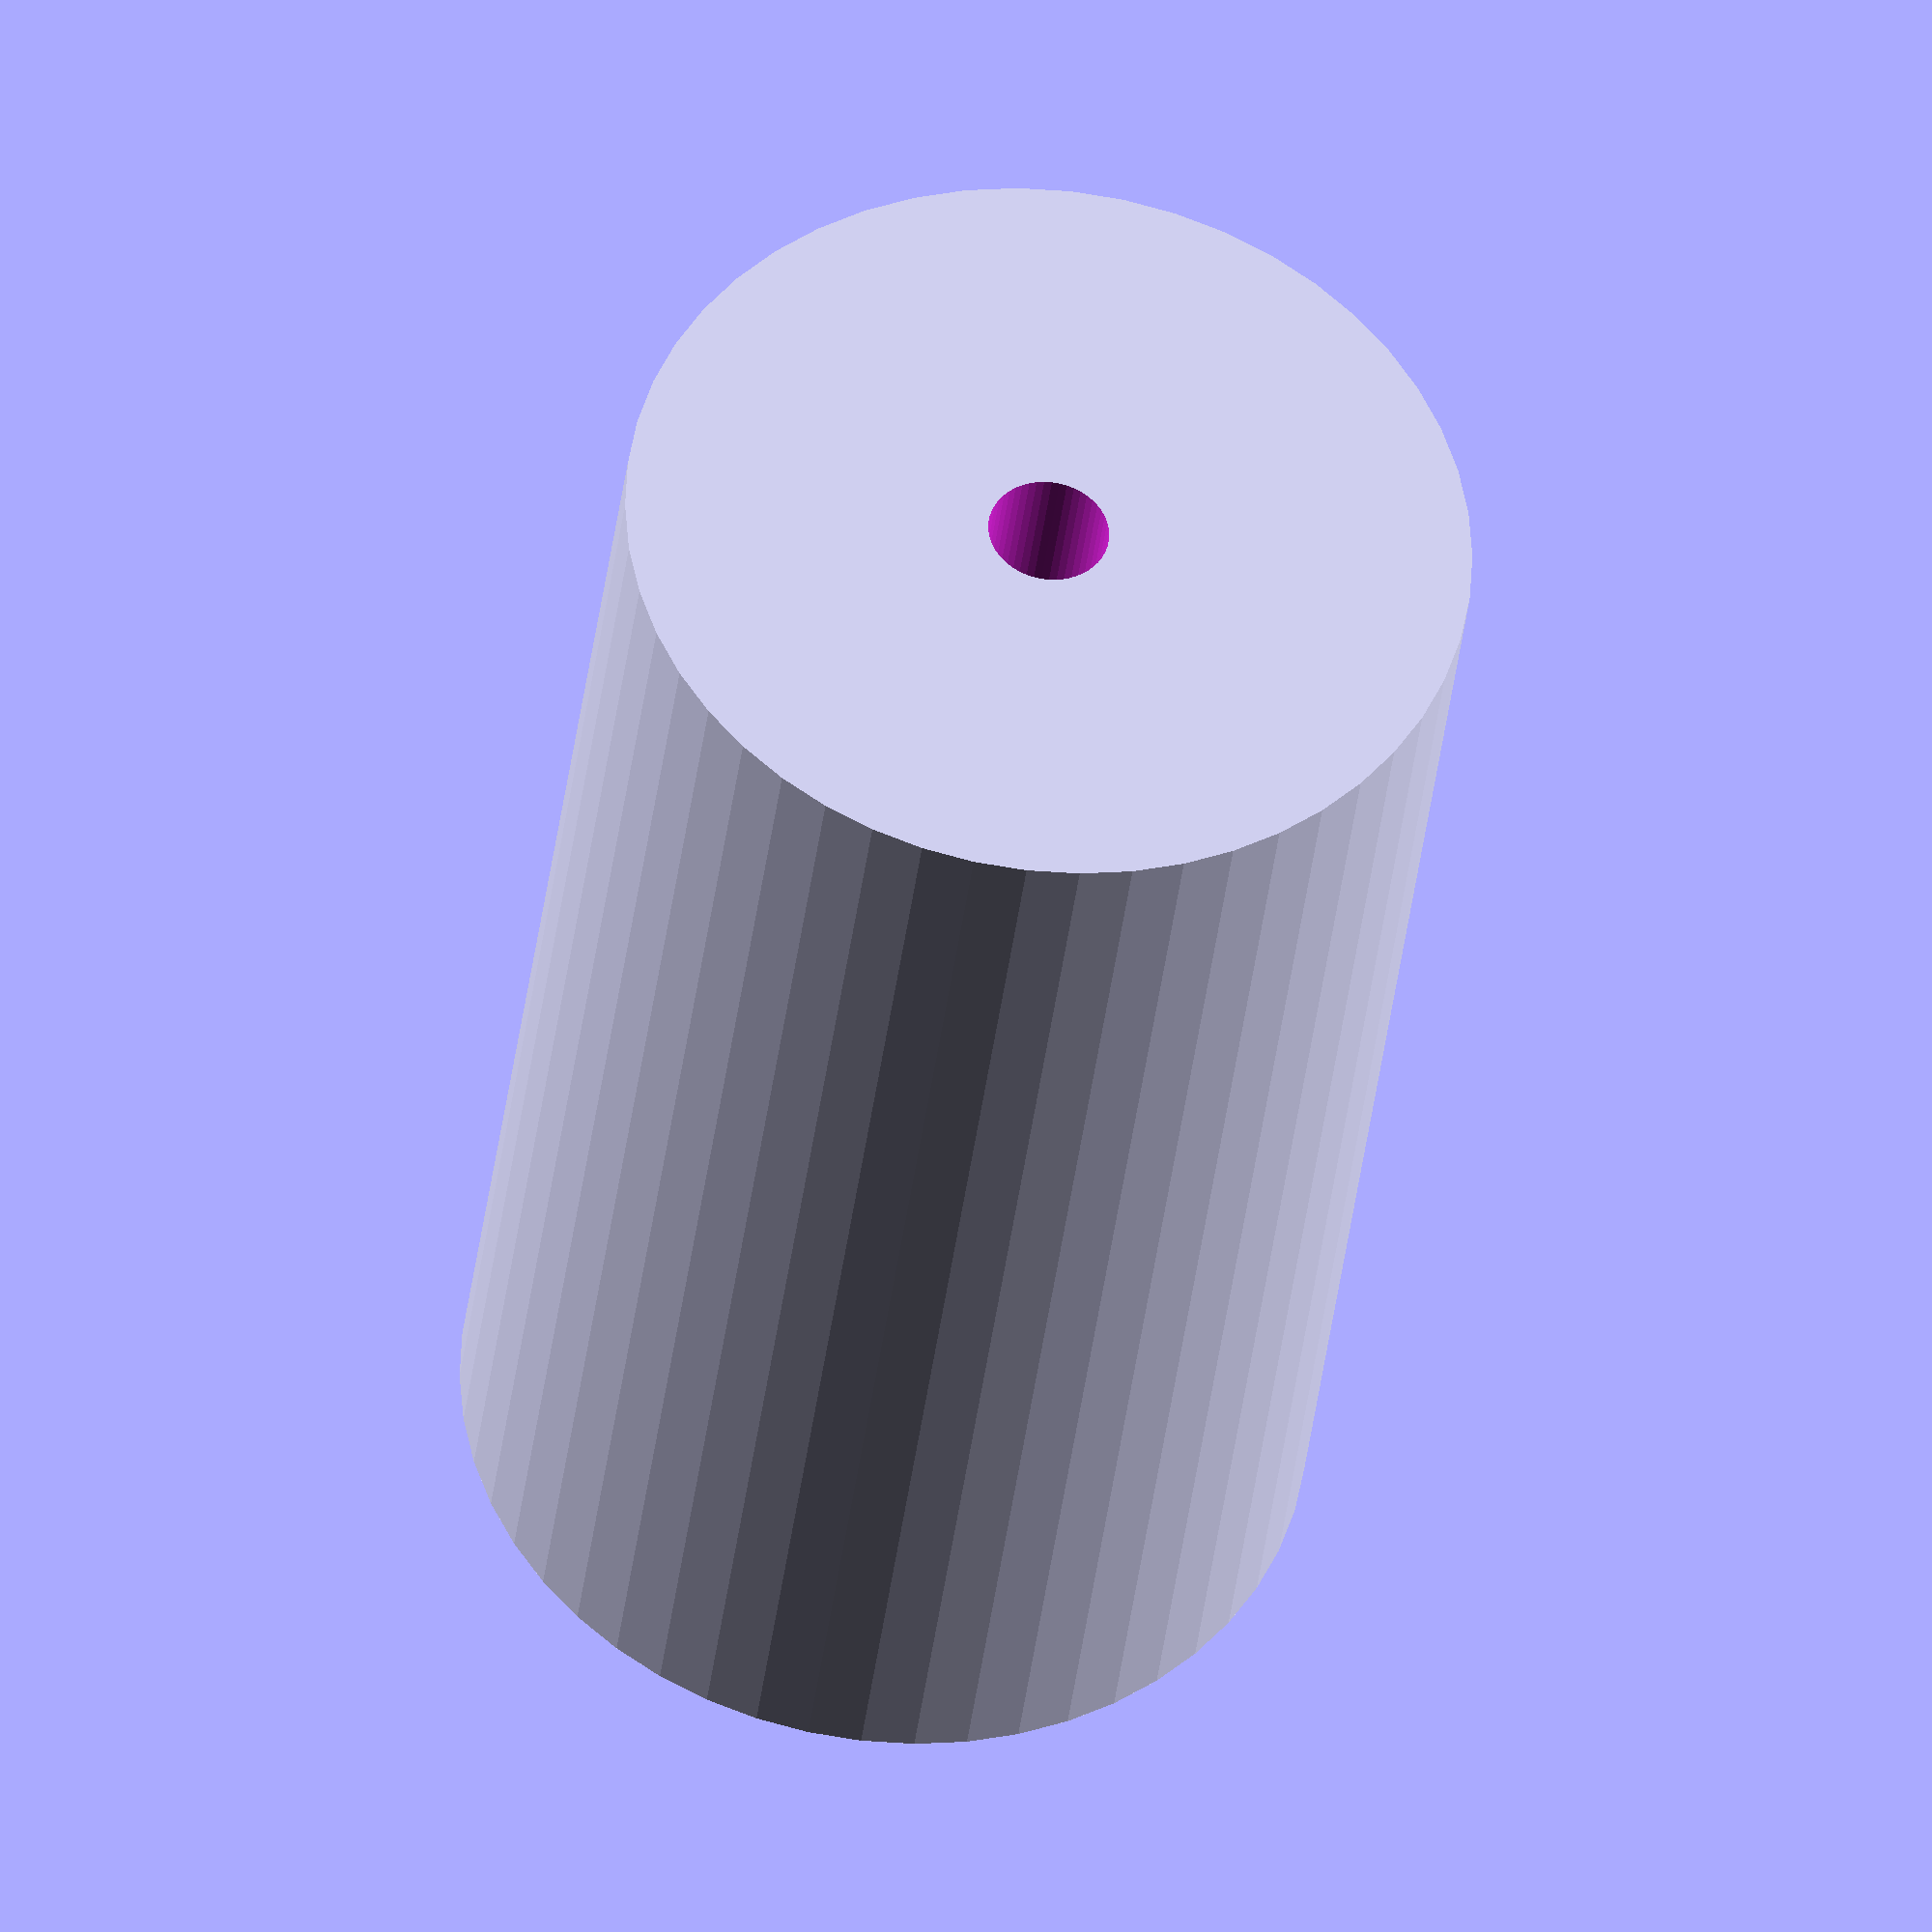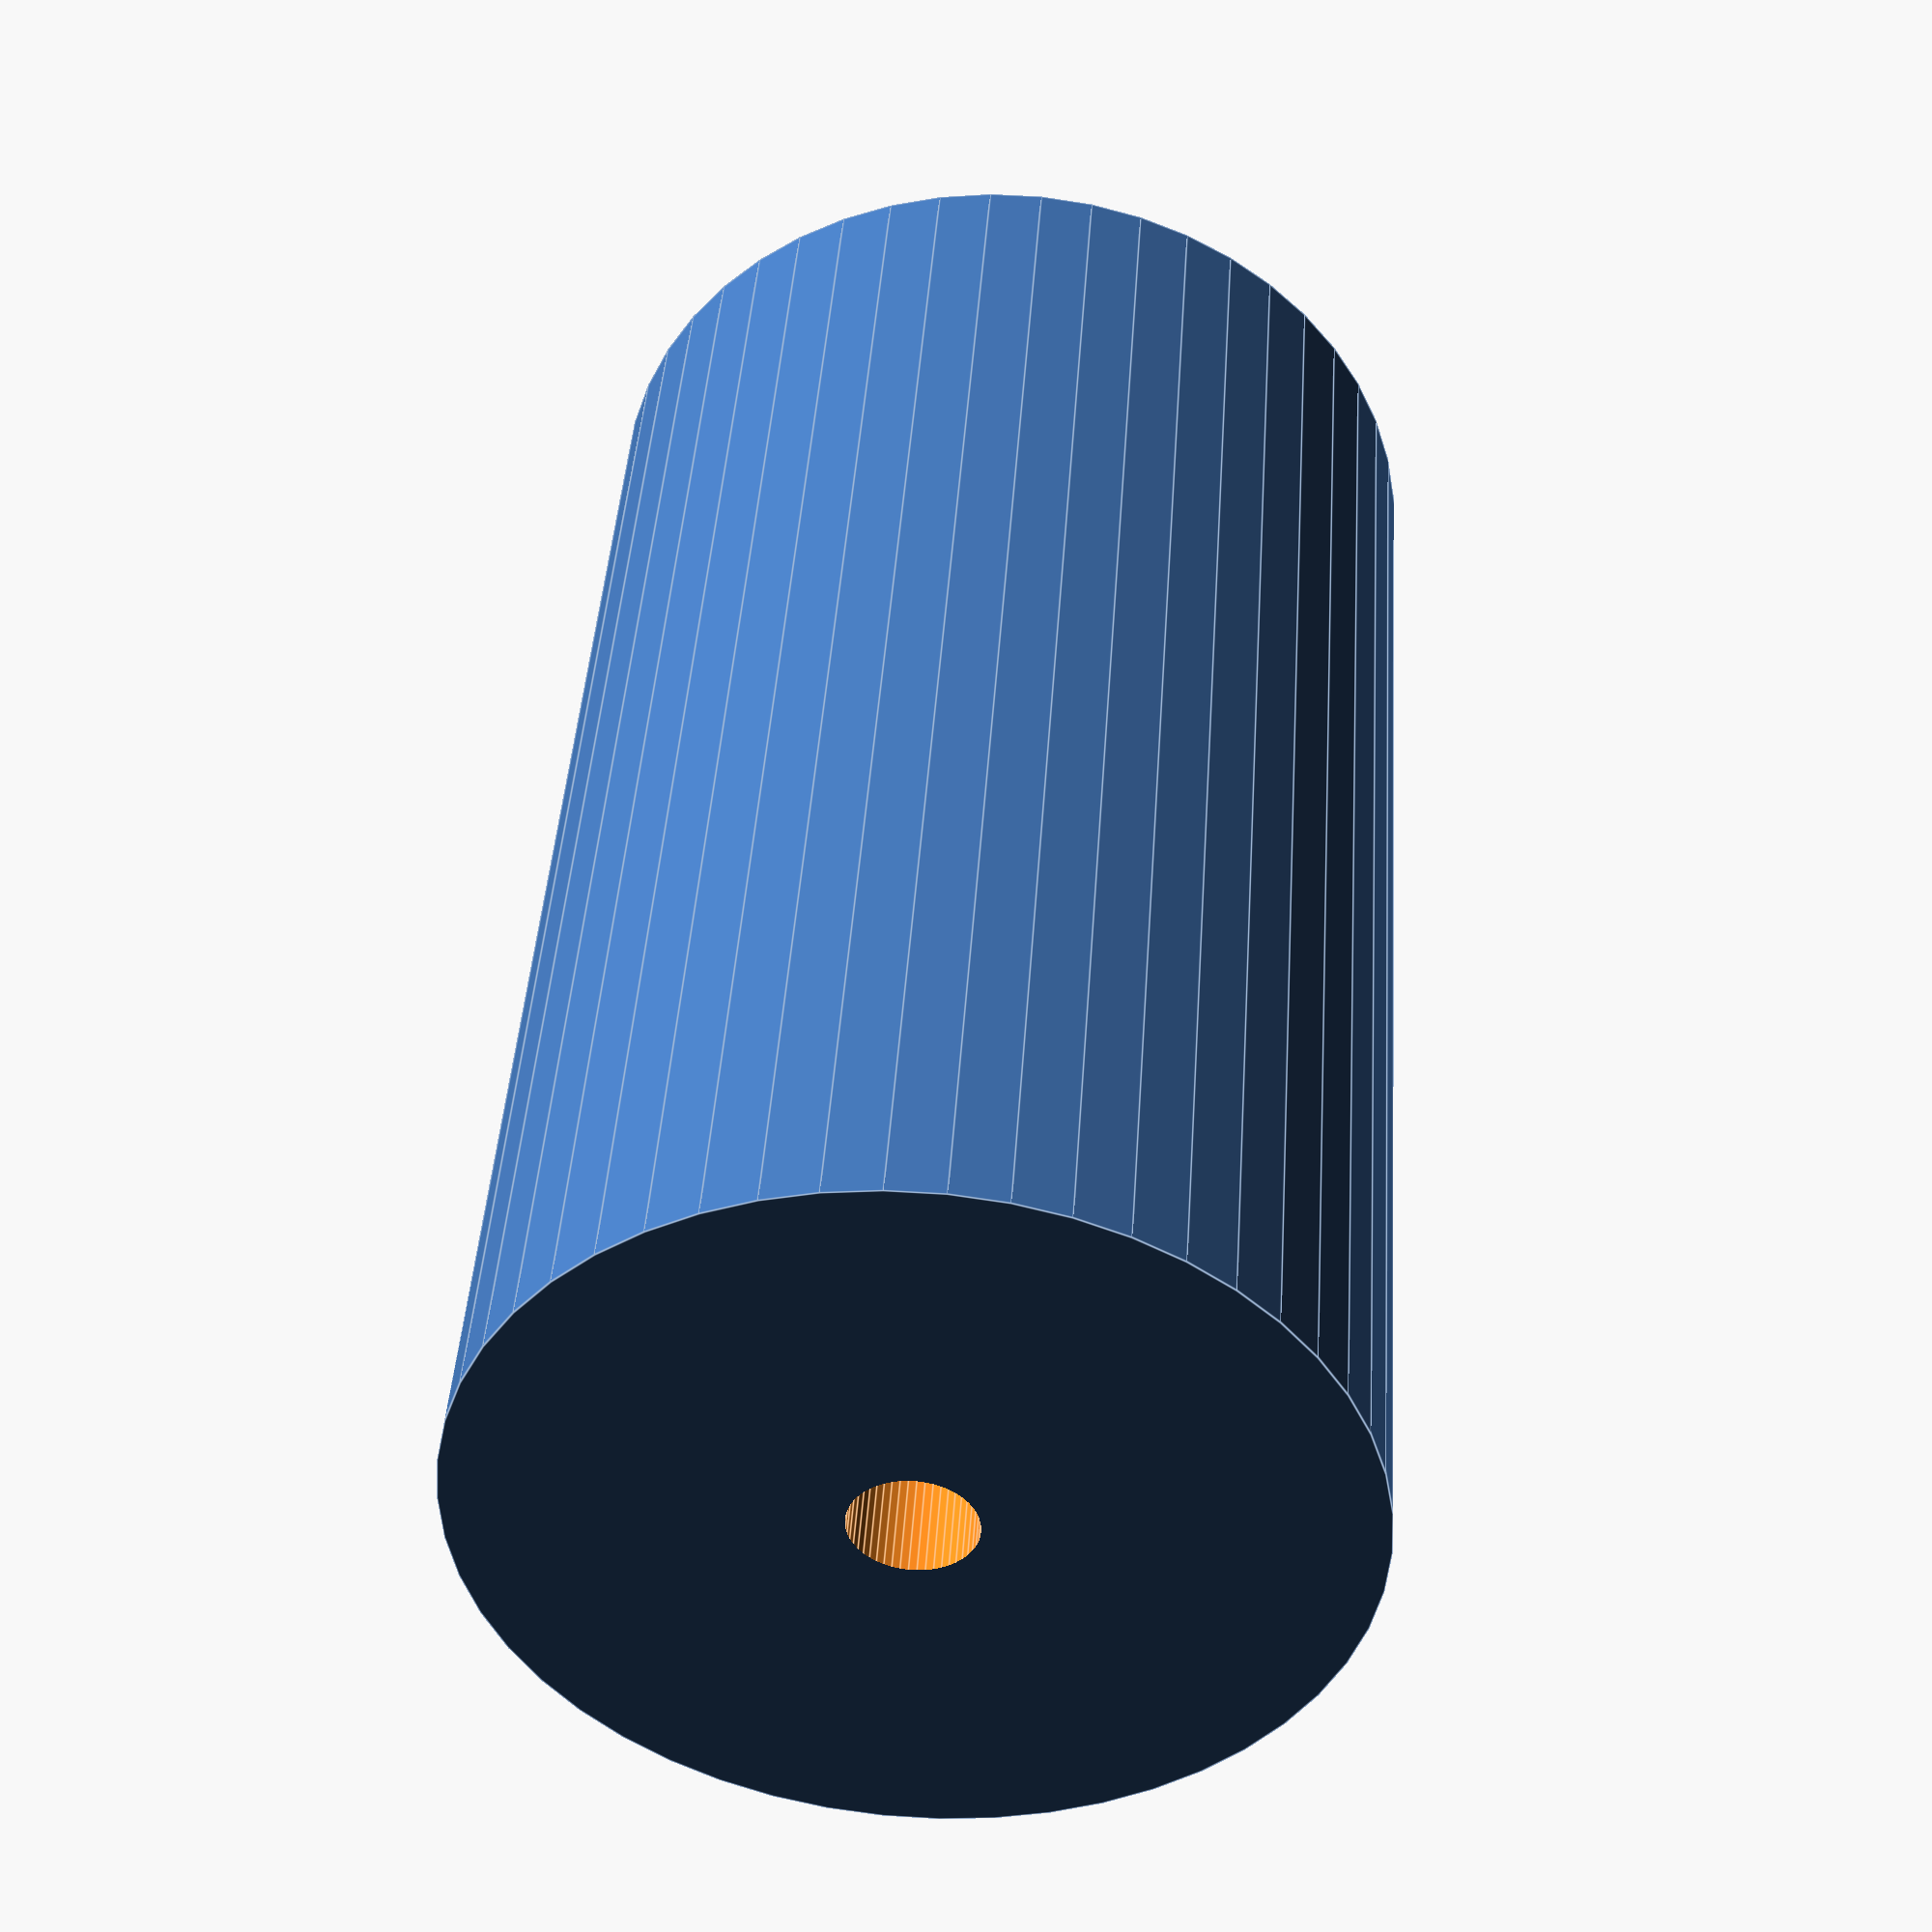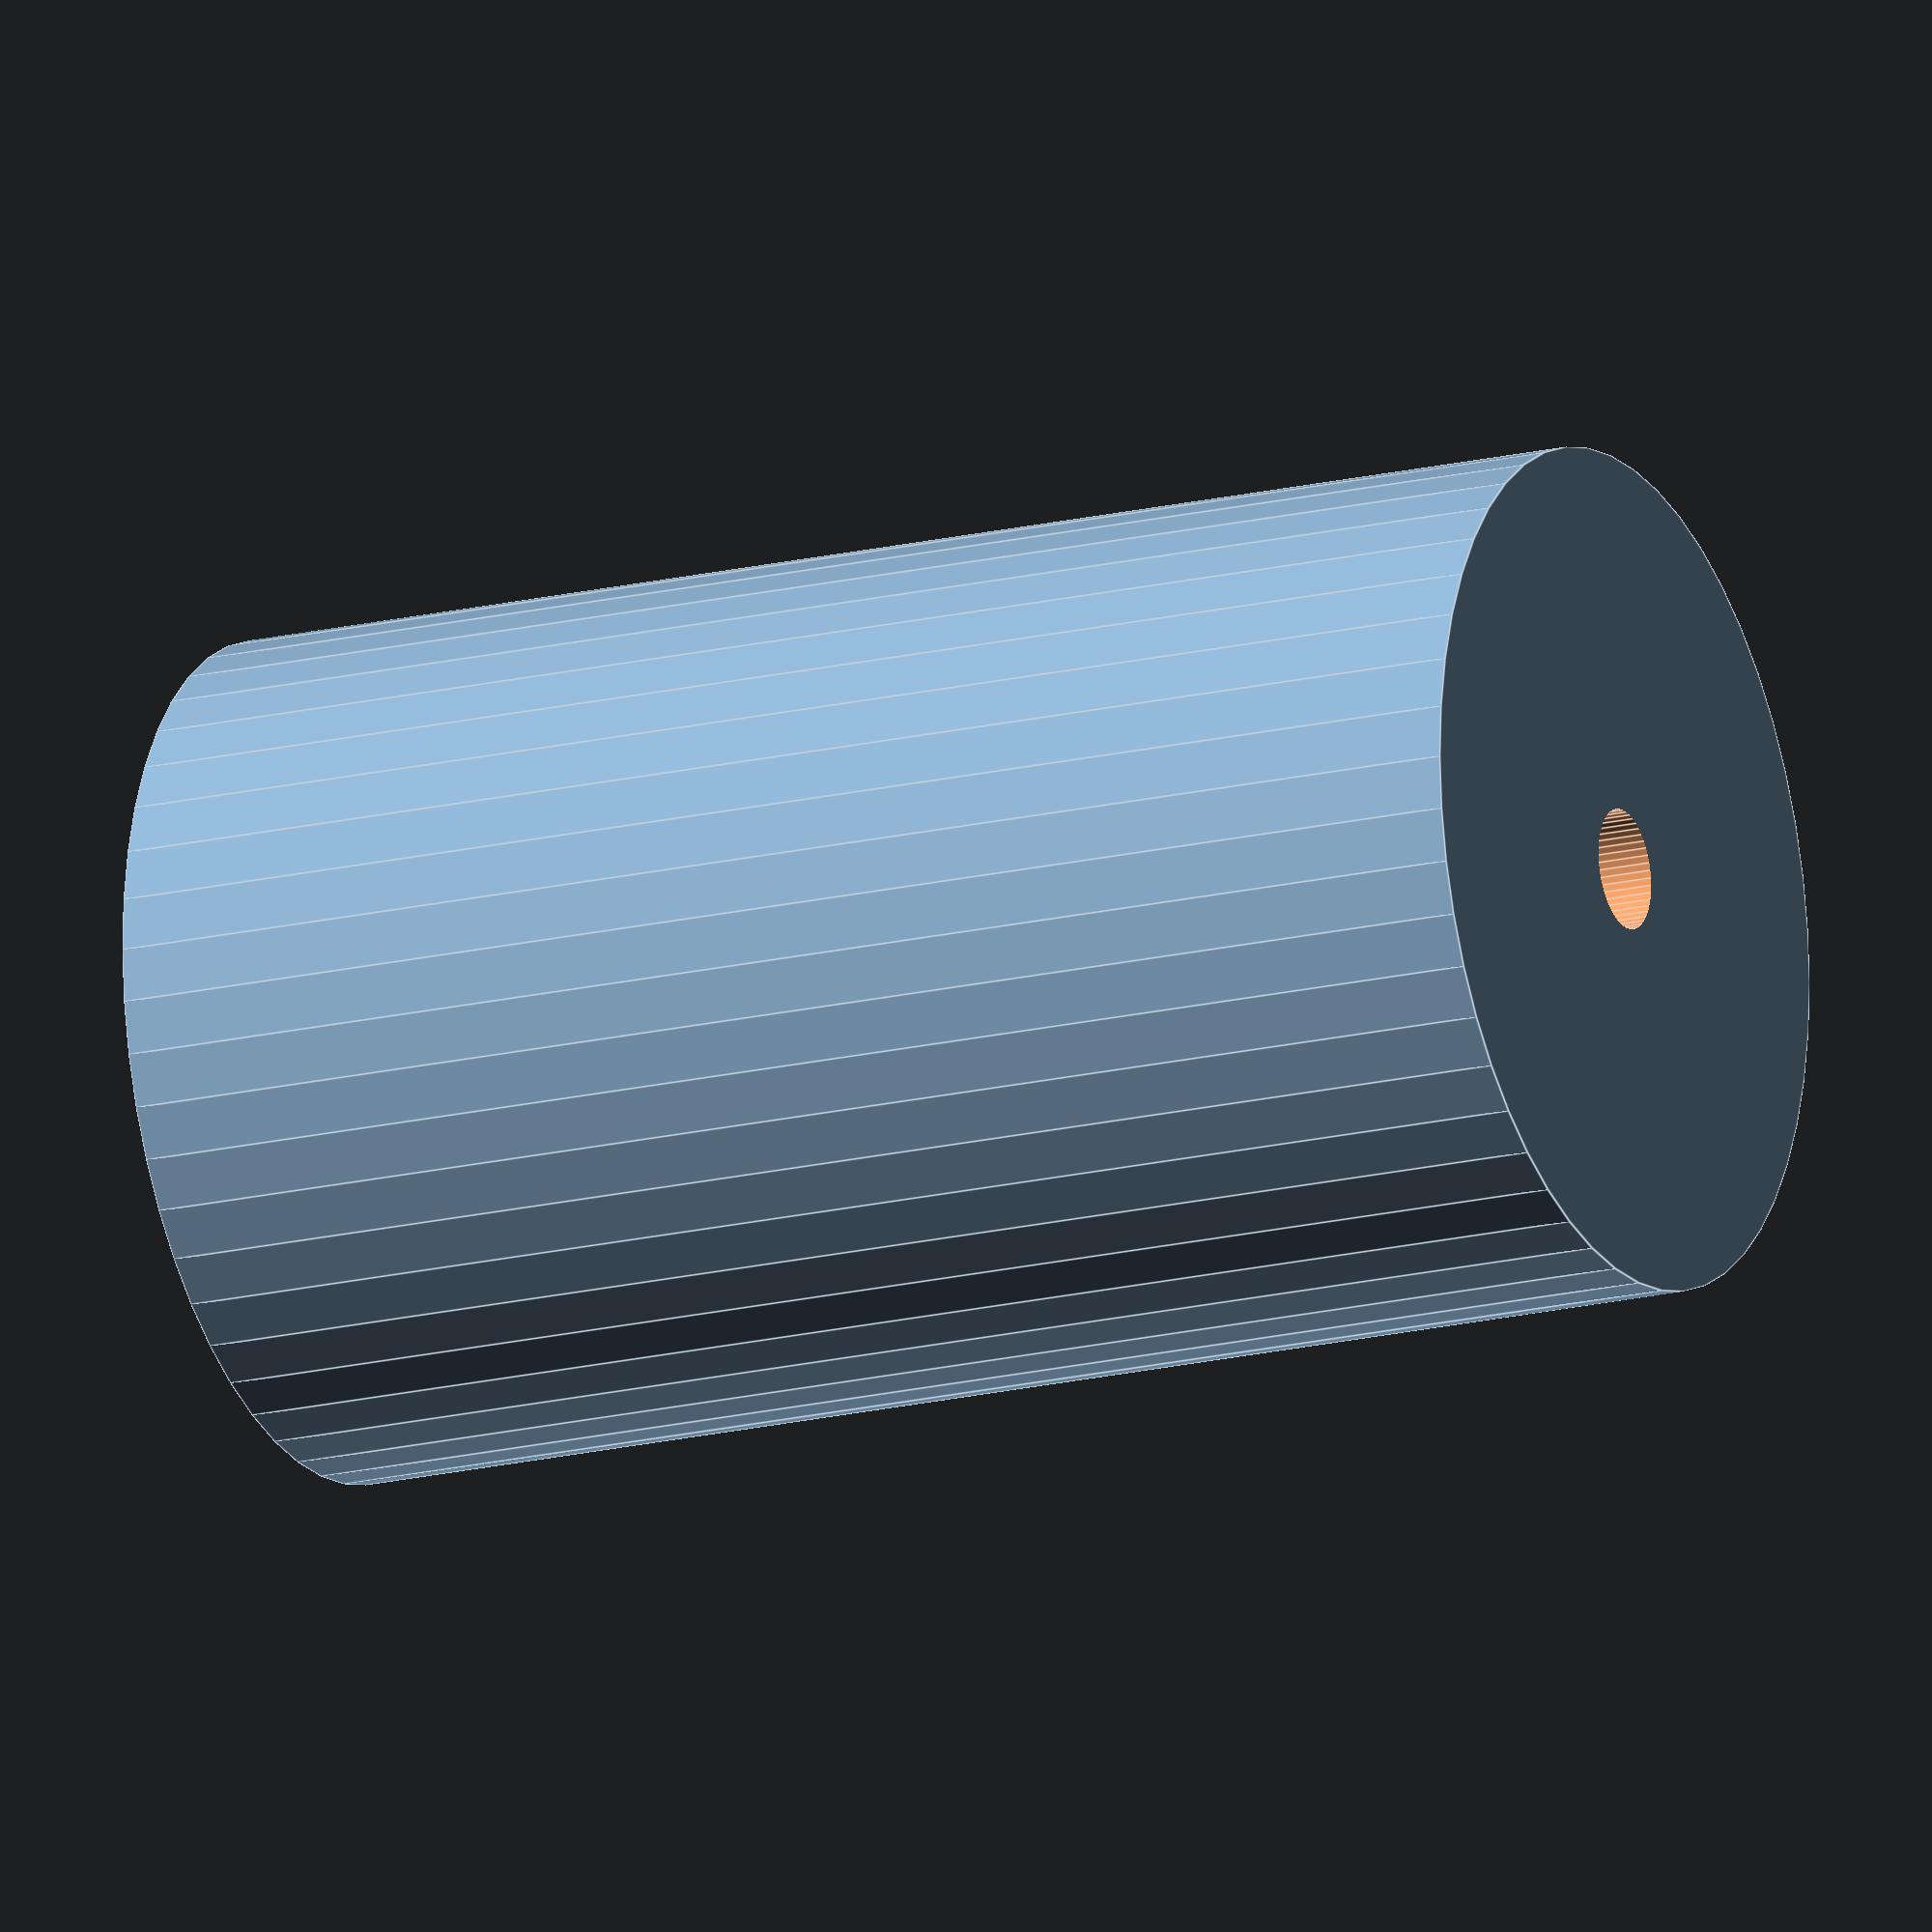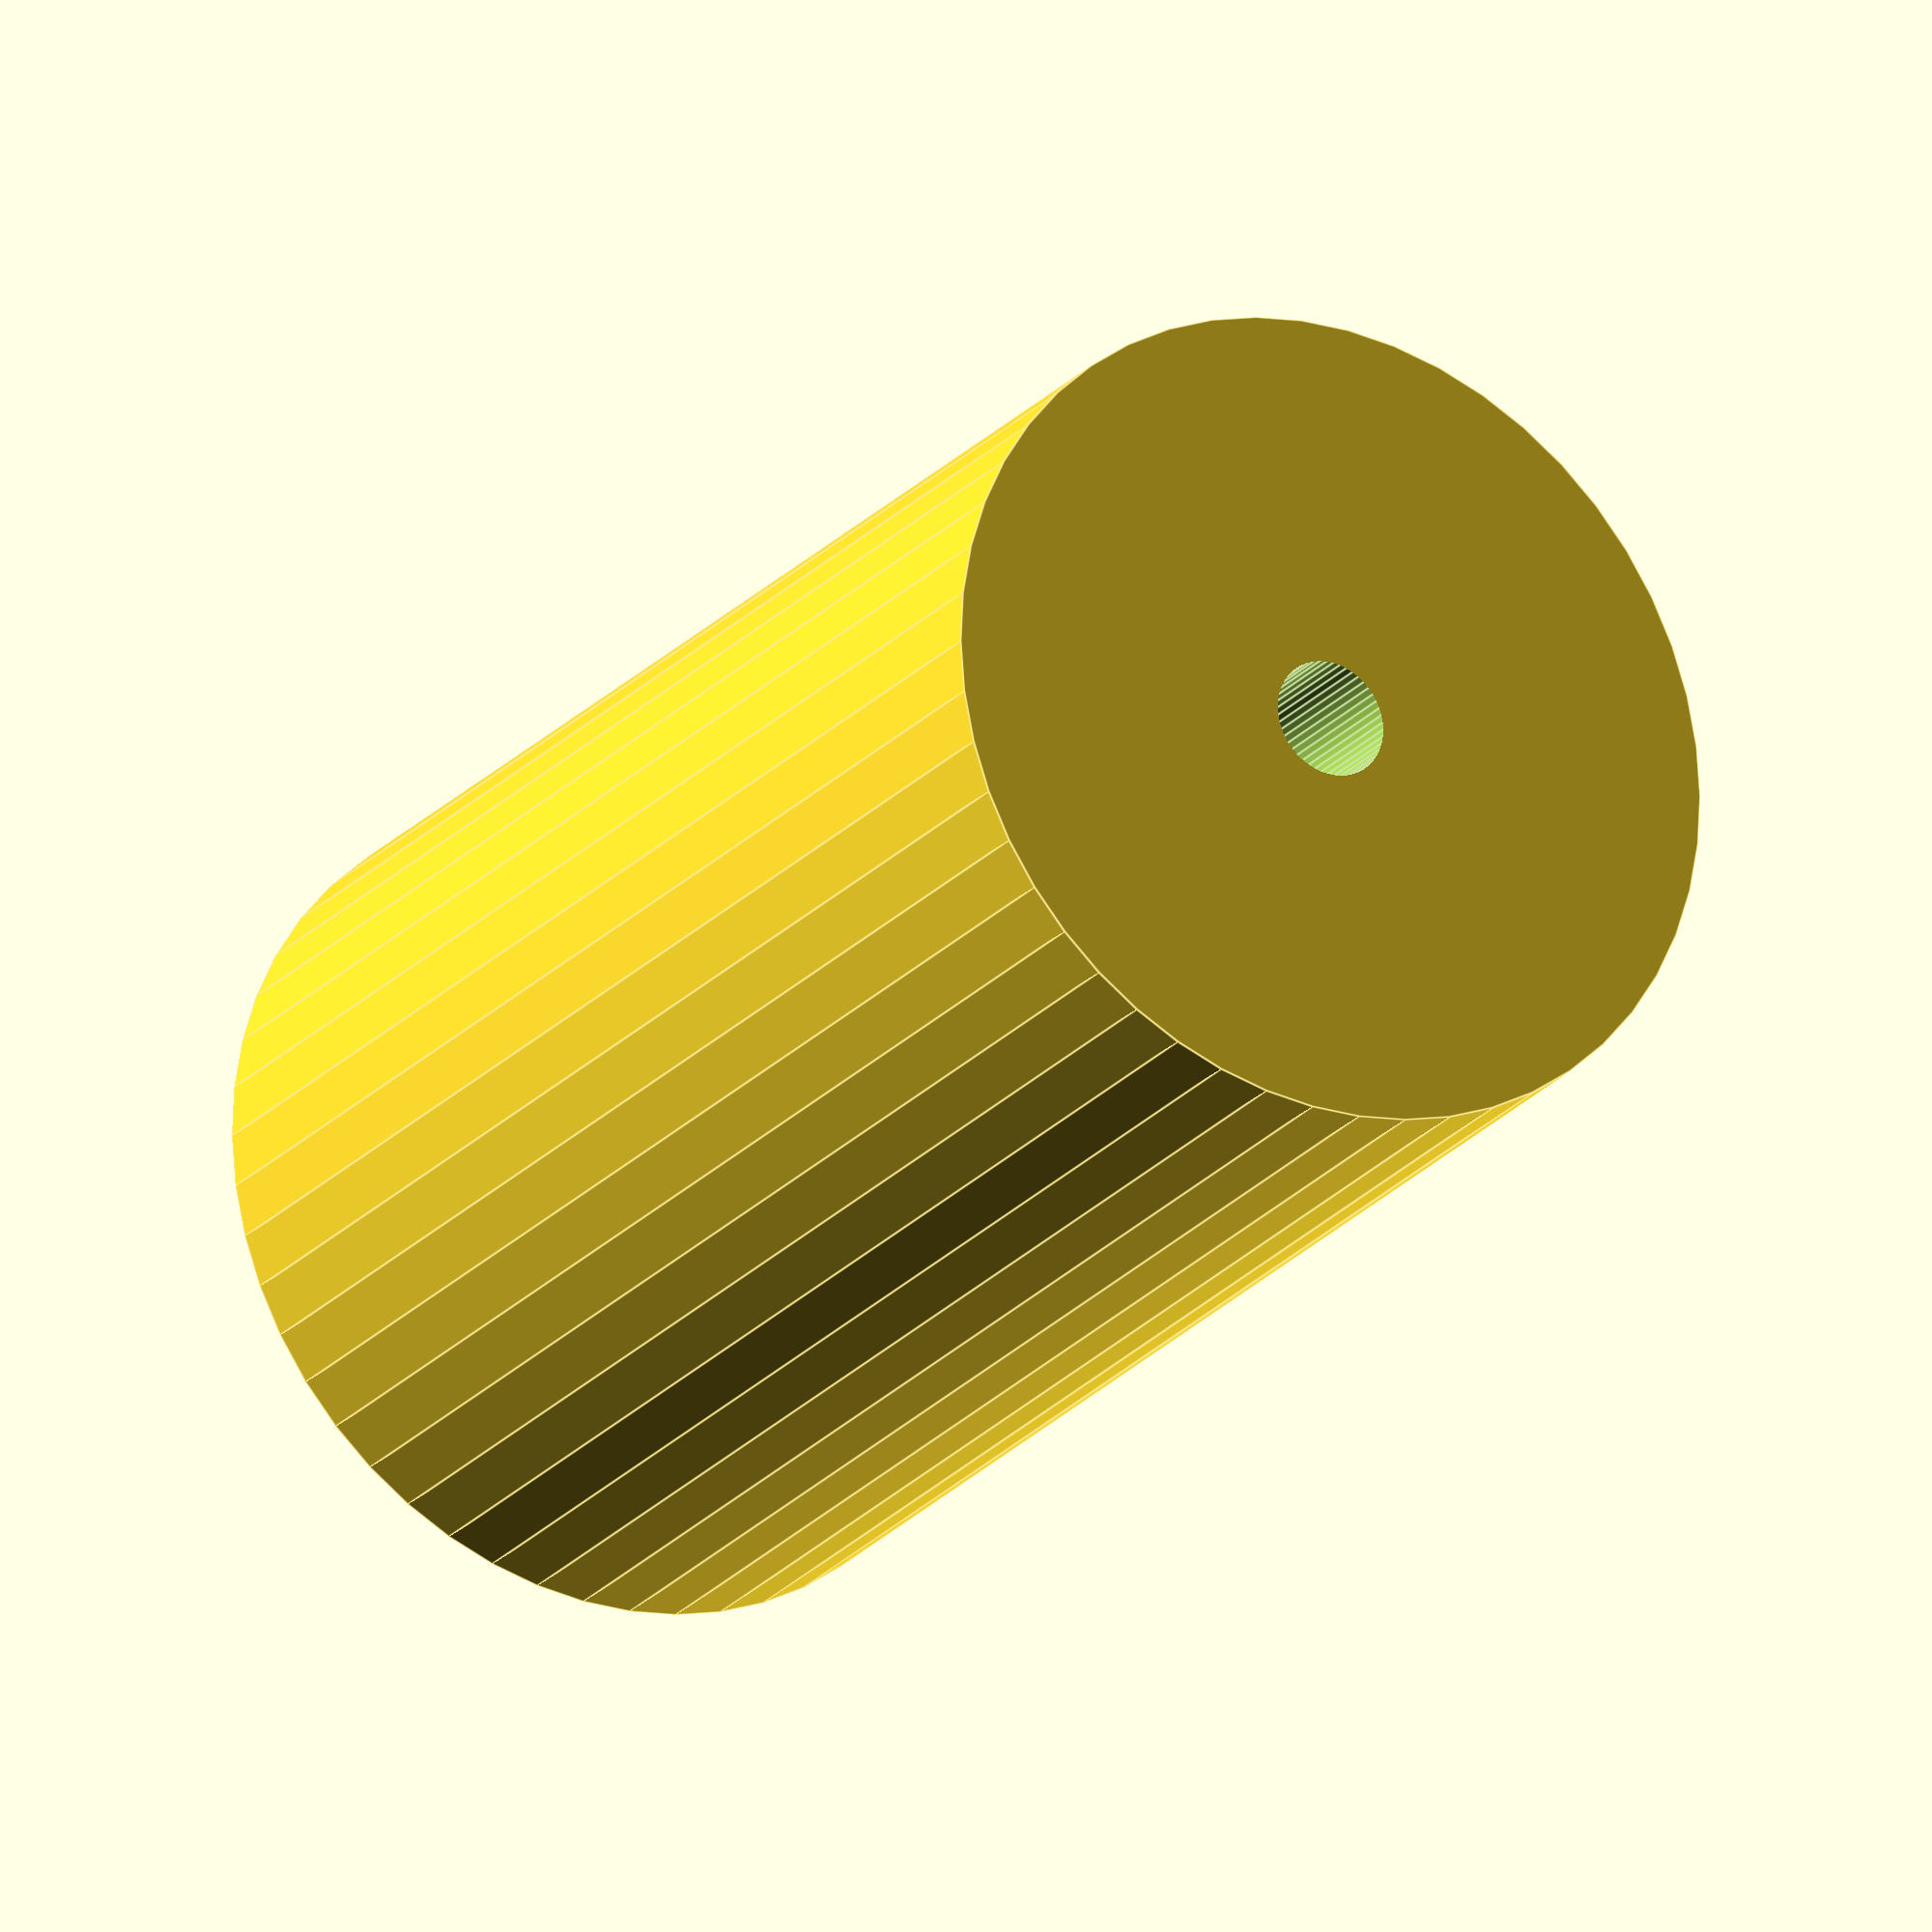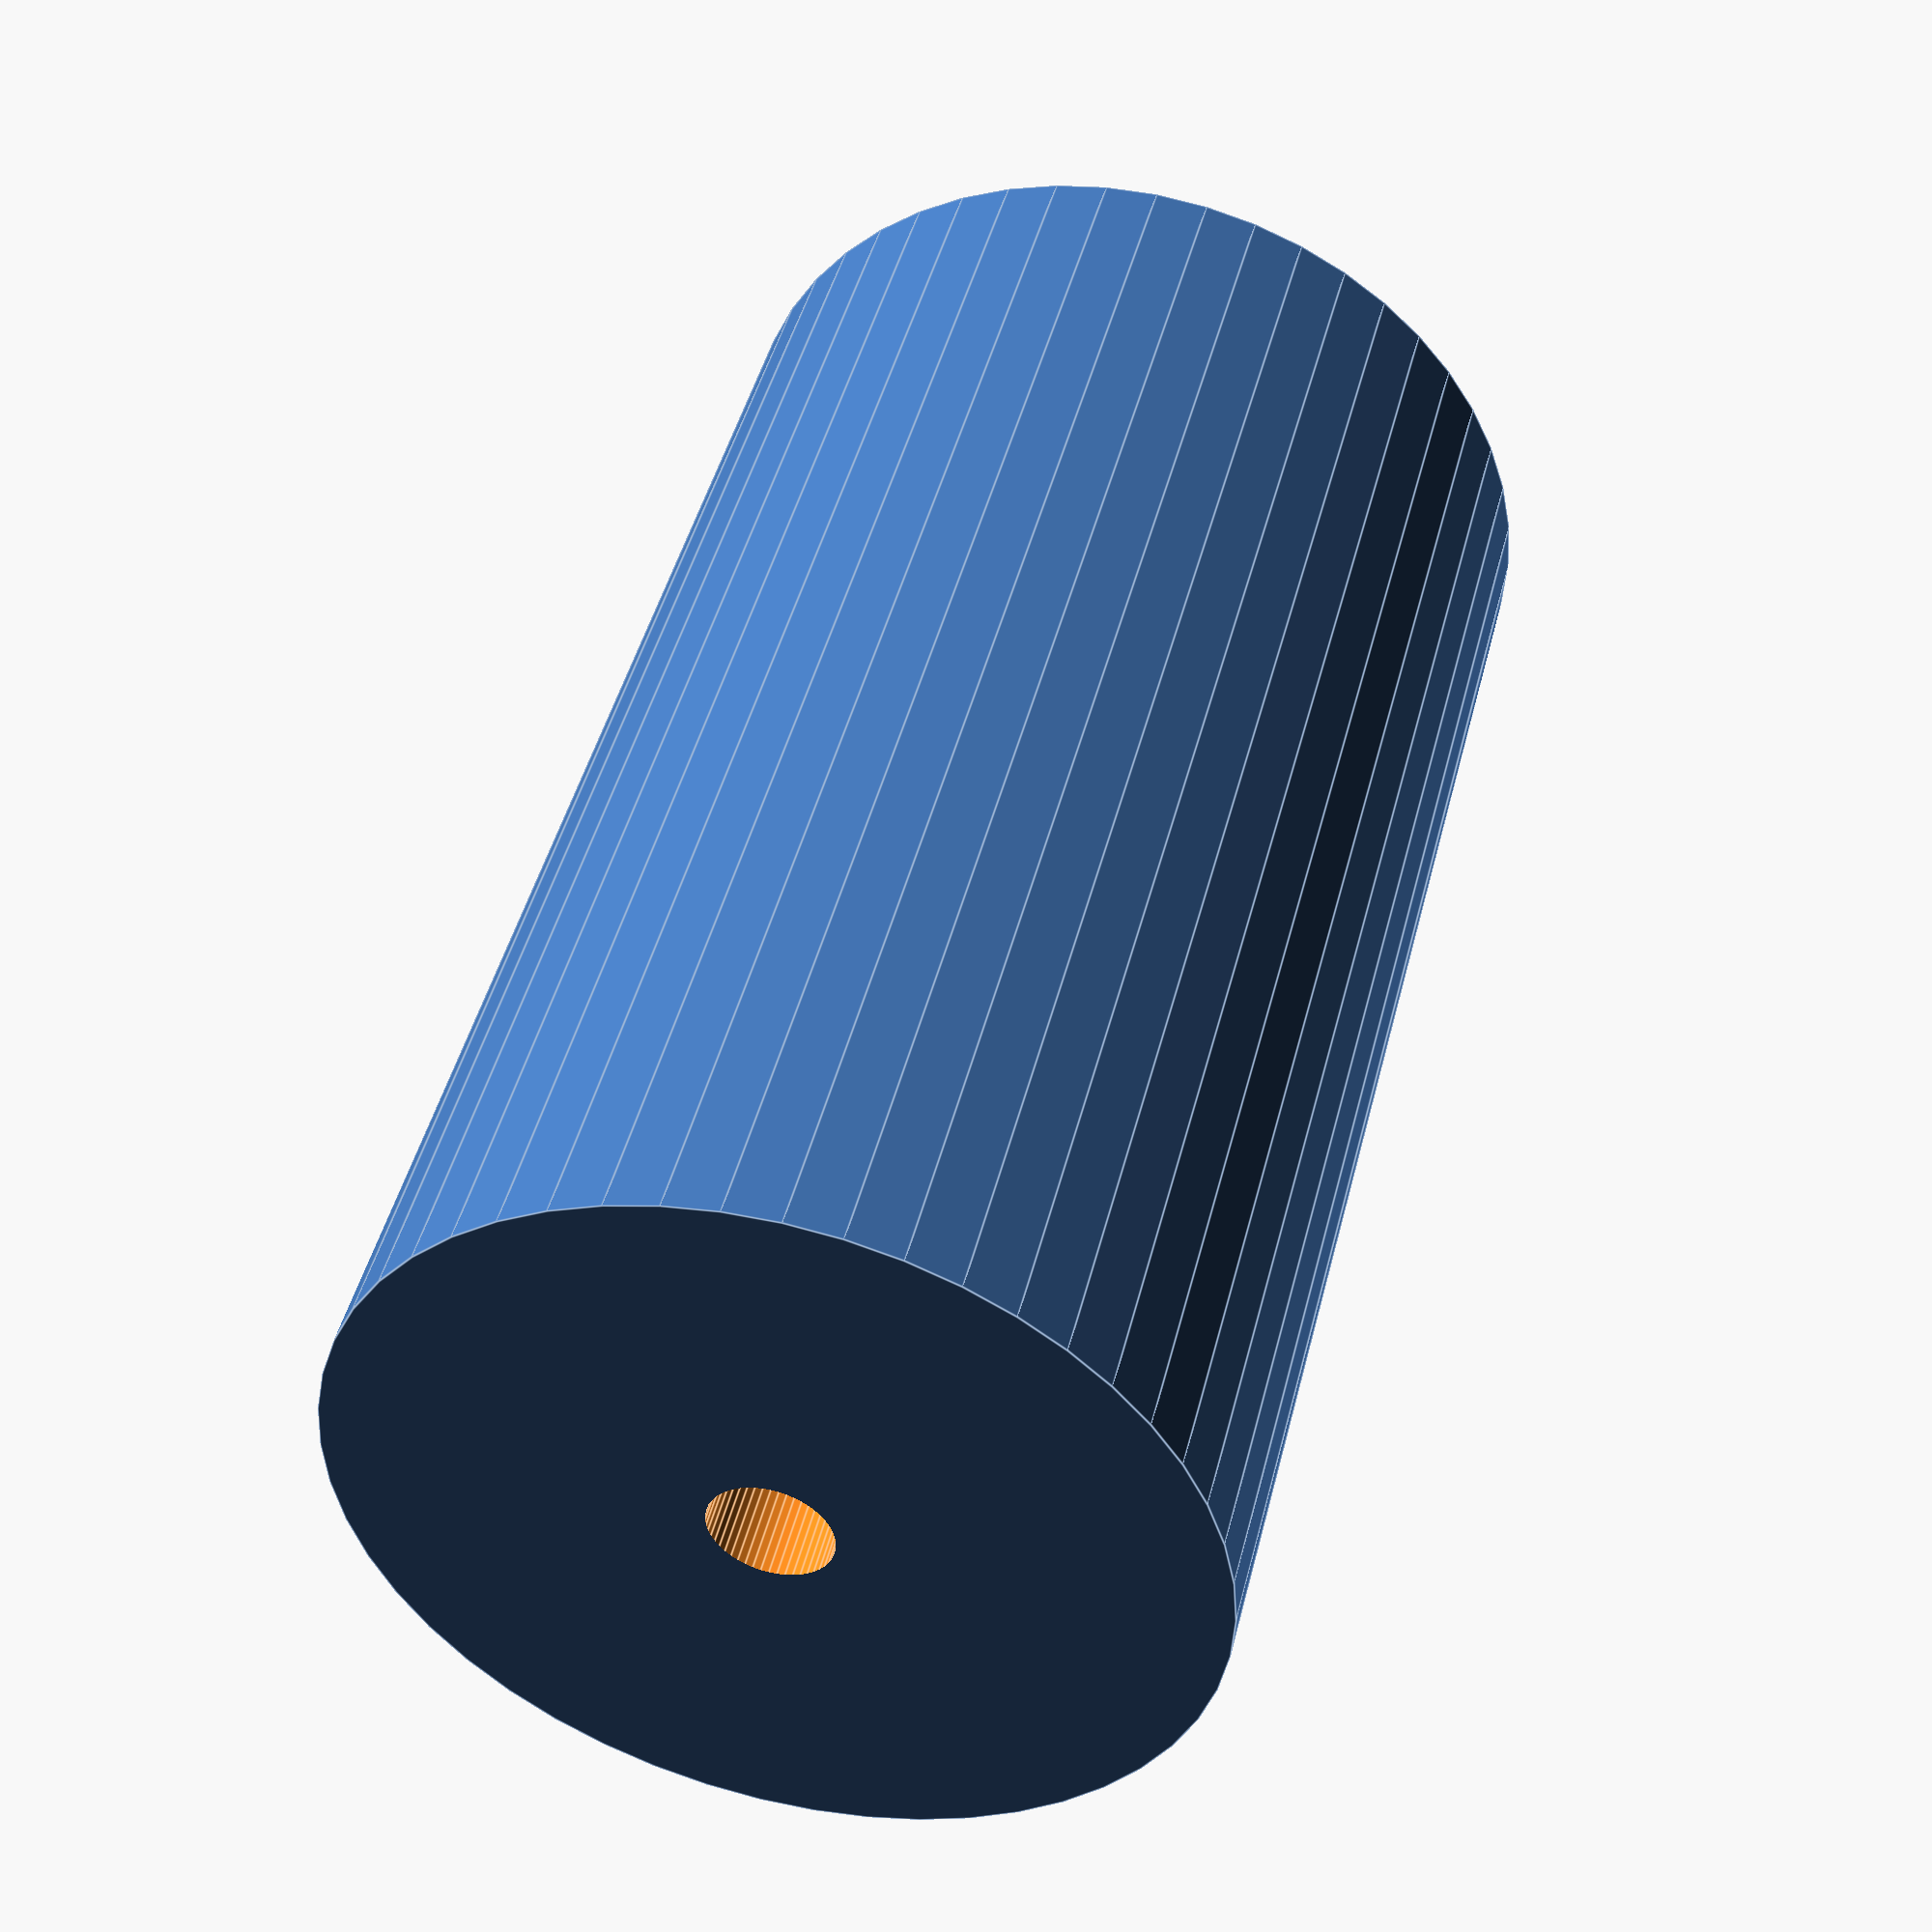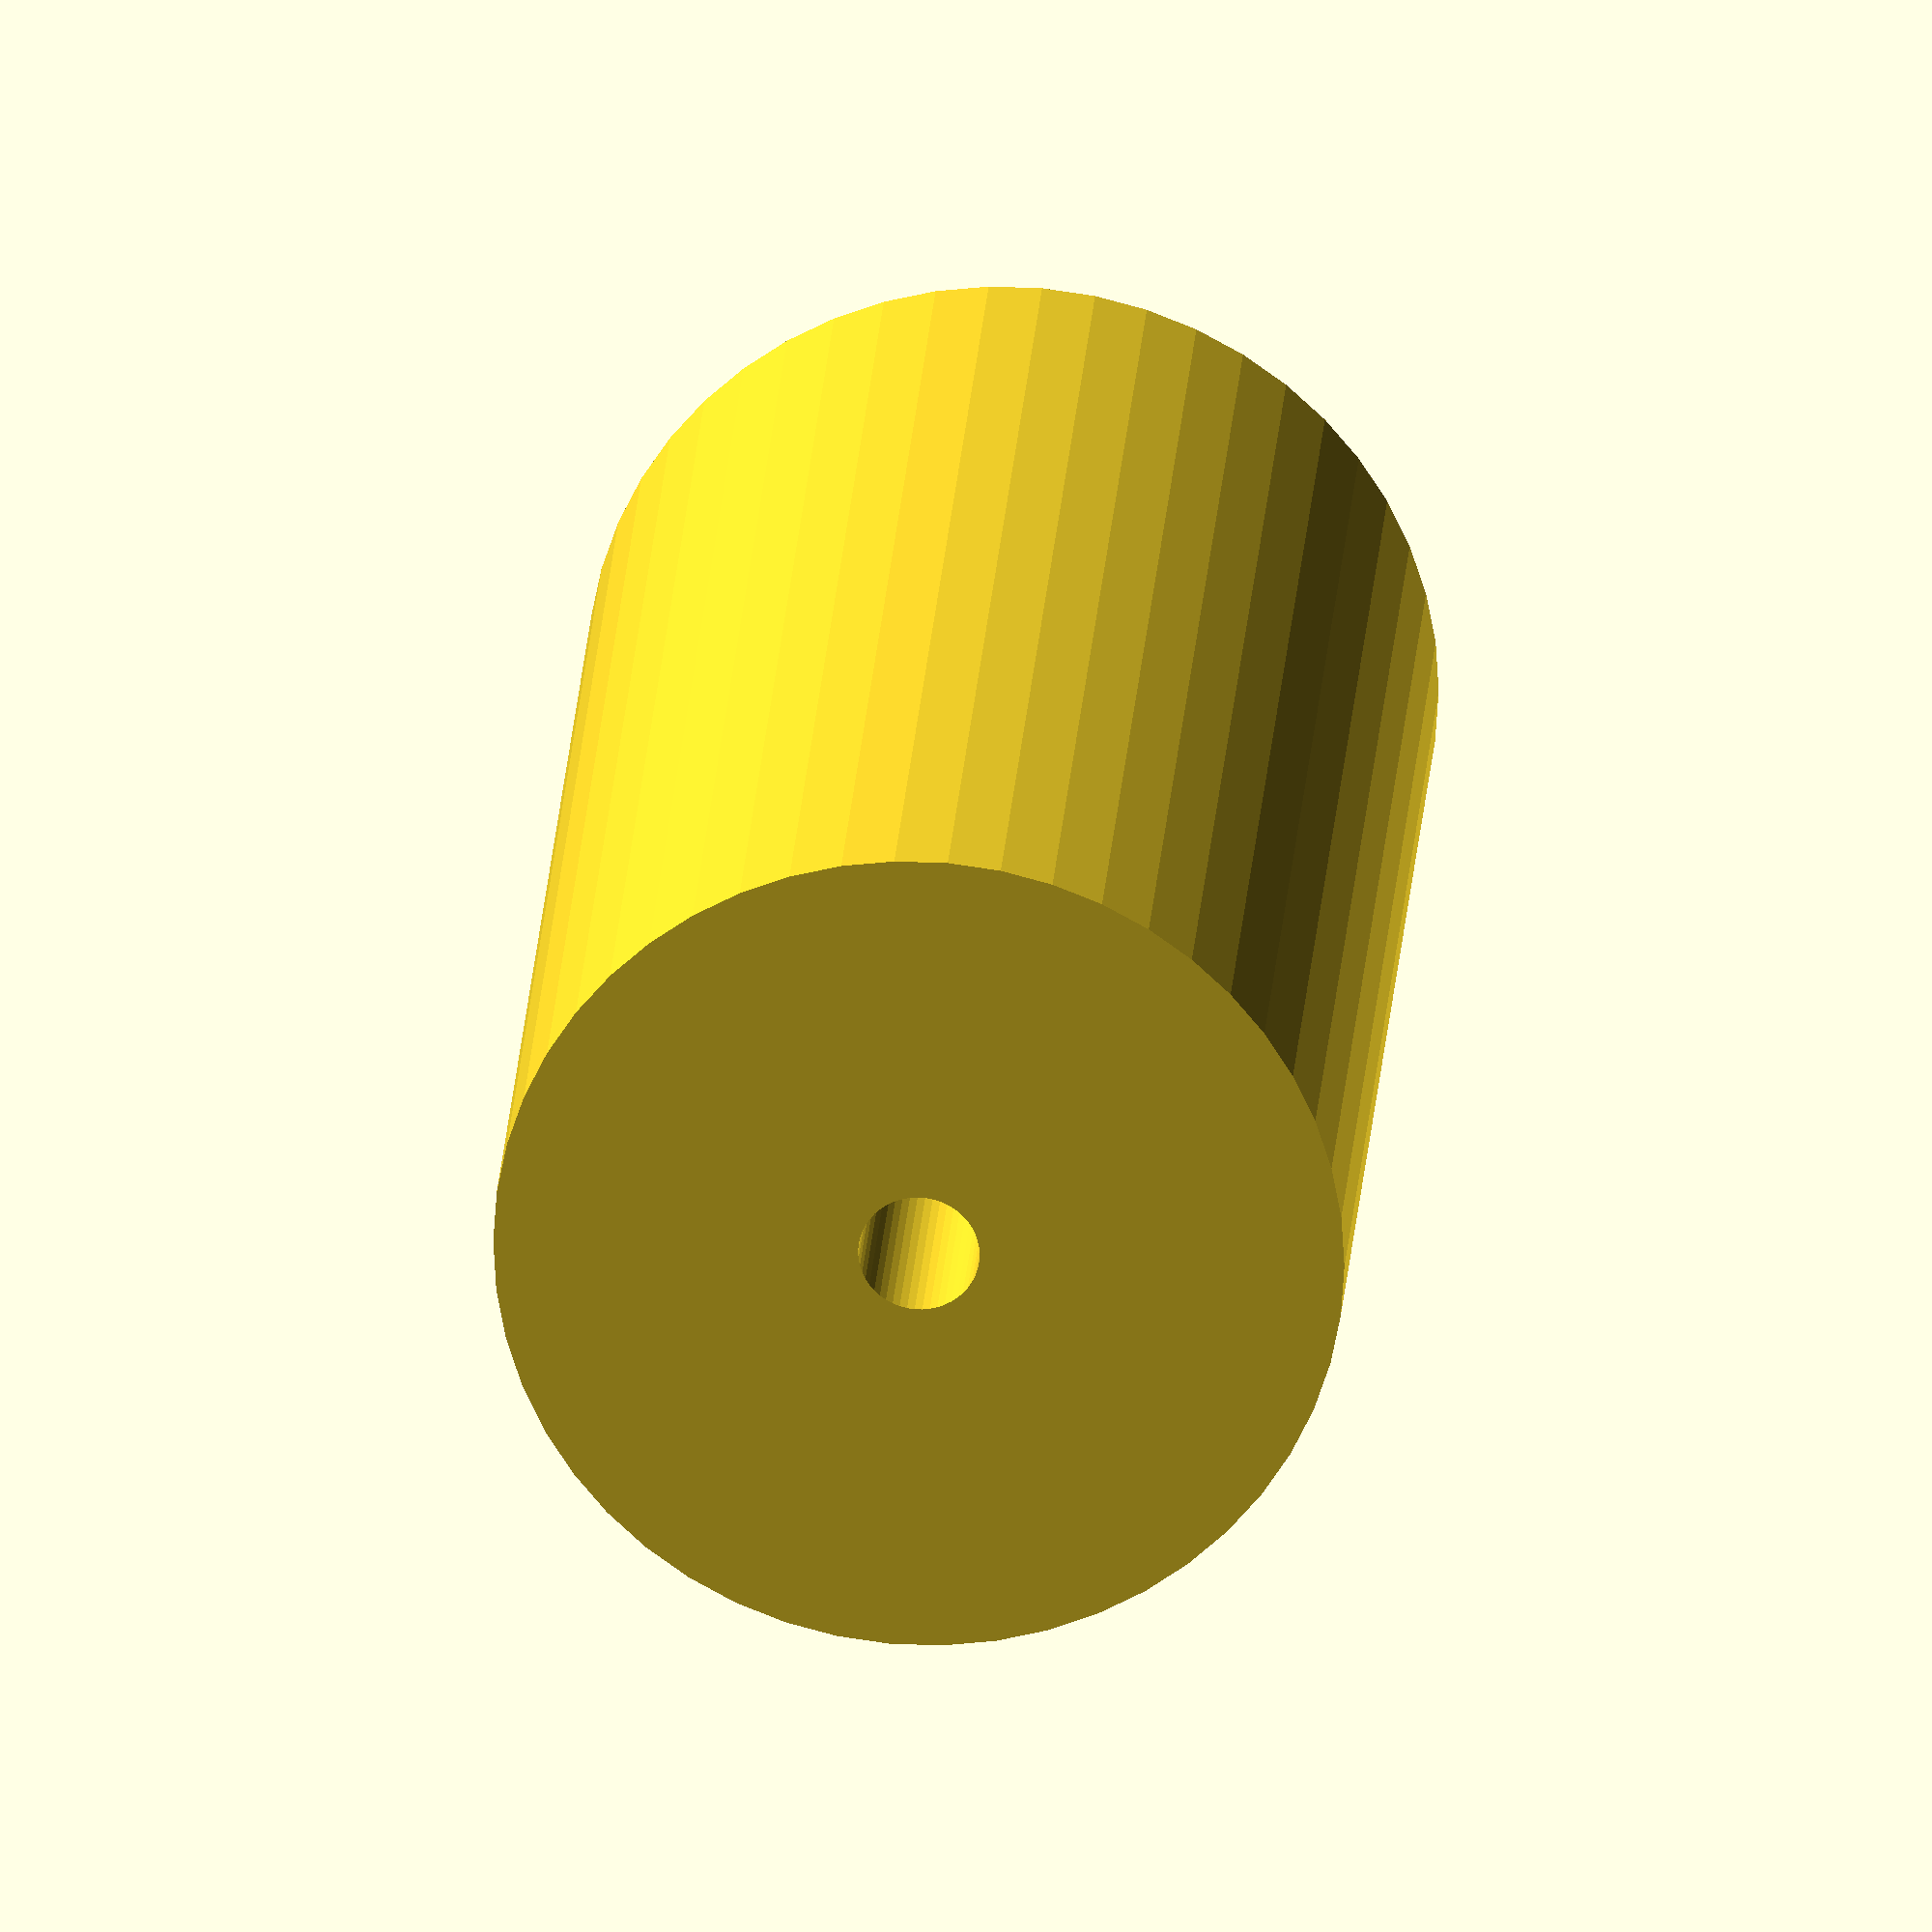
<openscad>
$fn = 50;


difference() {
	union() {
		translate(v = [0, 0, -30.0000000000]) {
			cylinder(h = 60, r = 17.5000000000);
		}
	}
	union() {
		translate(v = [0, 0, -100.0000000000]) {
			cylinder(h = 200, r = 2.5000000000);
		}
	}
}
</openscad>
<views>
elev=216.8 azim=157.8 roll=186.5 proj=o view=wireframe
elev=316.9 azim=215.3 roll=183.7 proj=p view=edges
elev=197.8 azim=281.4 roll=64.3 proj=o view=edges
elev=203.0 azim=116.0 roll=29.9 proj=o view=edges
elev=314.3 azim=209.3 roll=193.9 proj=p view=edges
elev=156.8 azim=331.5 roll=176.3 proj=o view=wireframe
</views>
